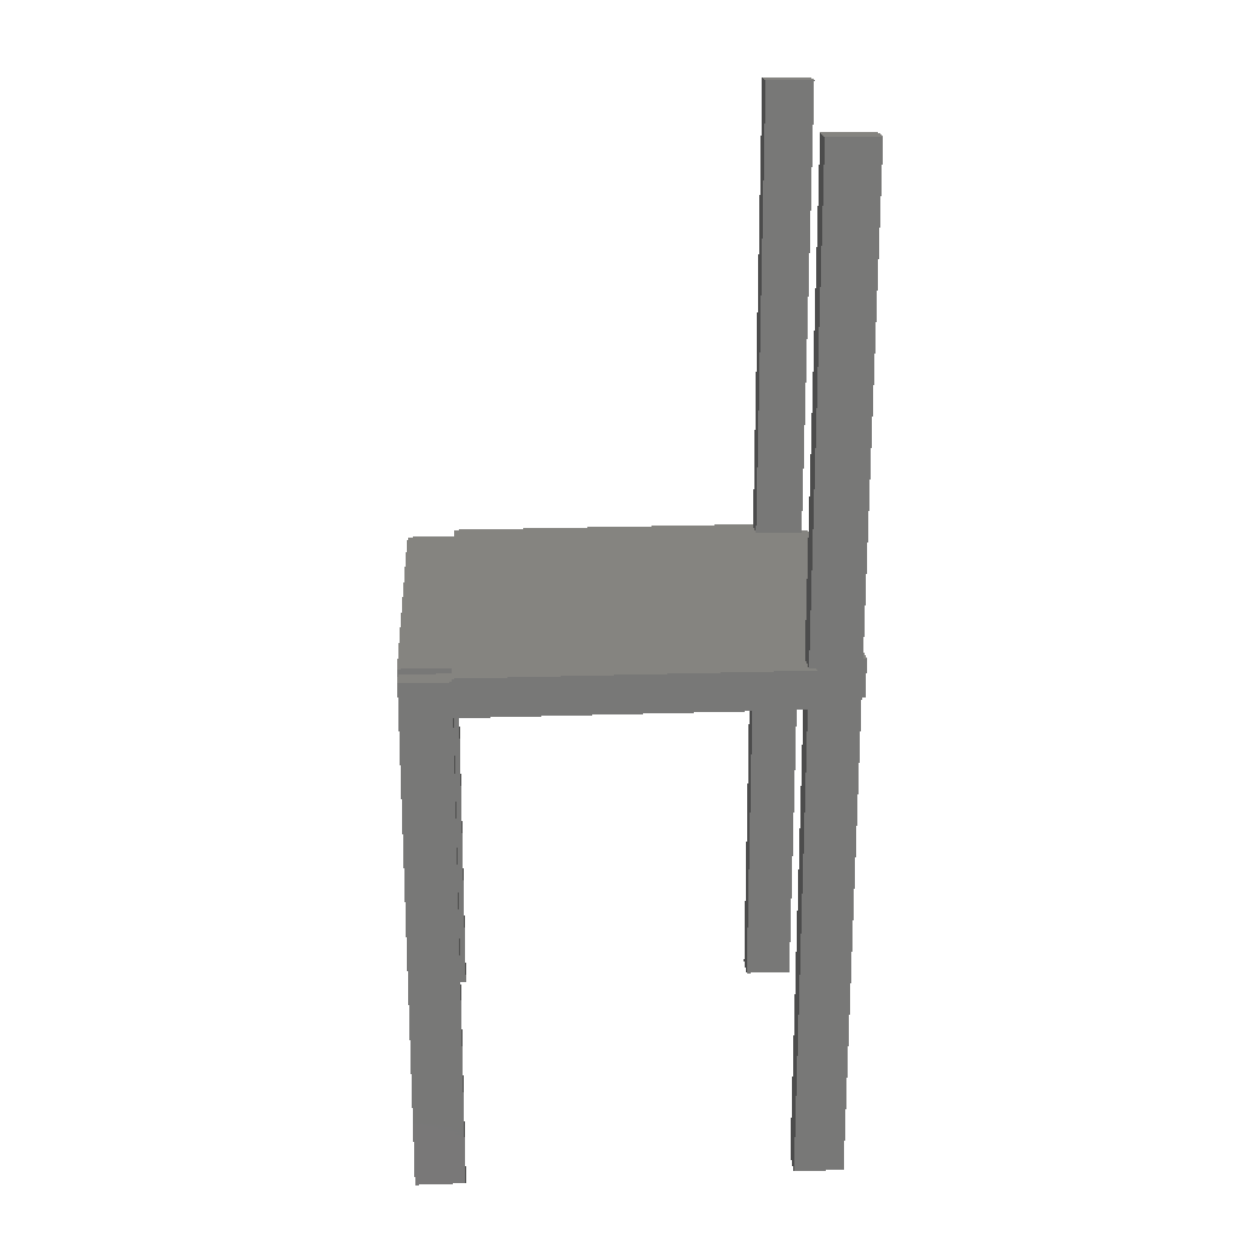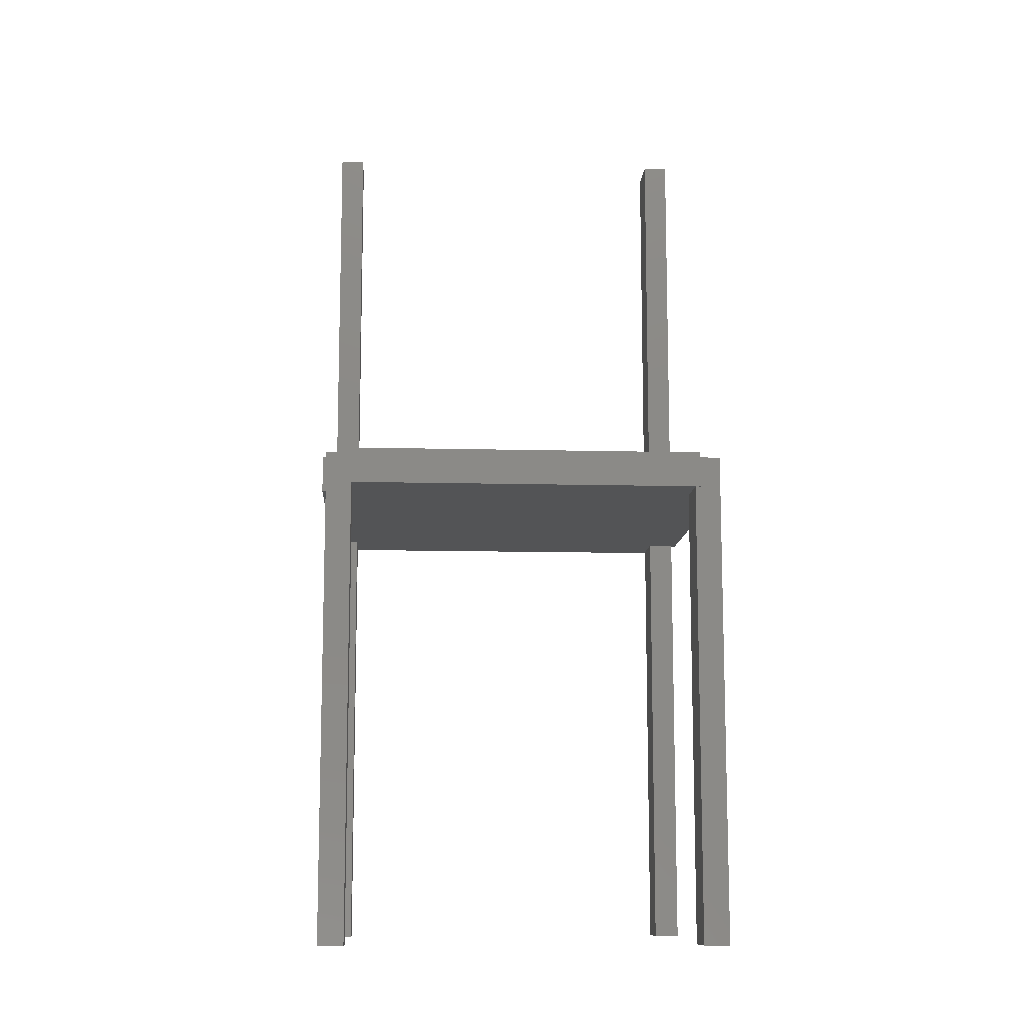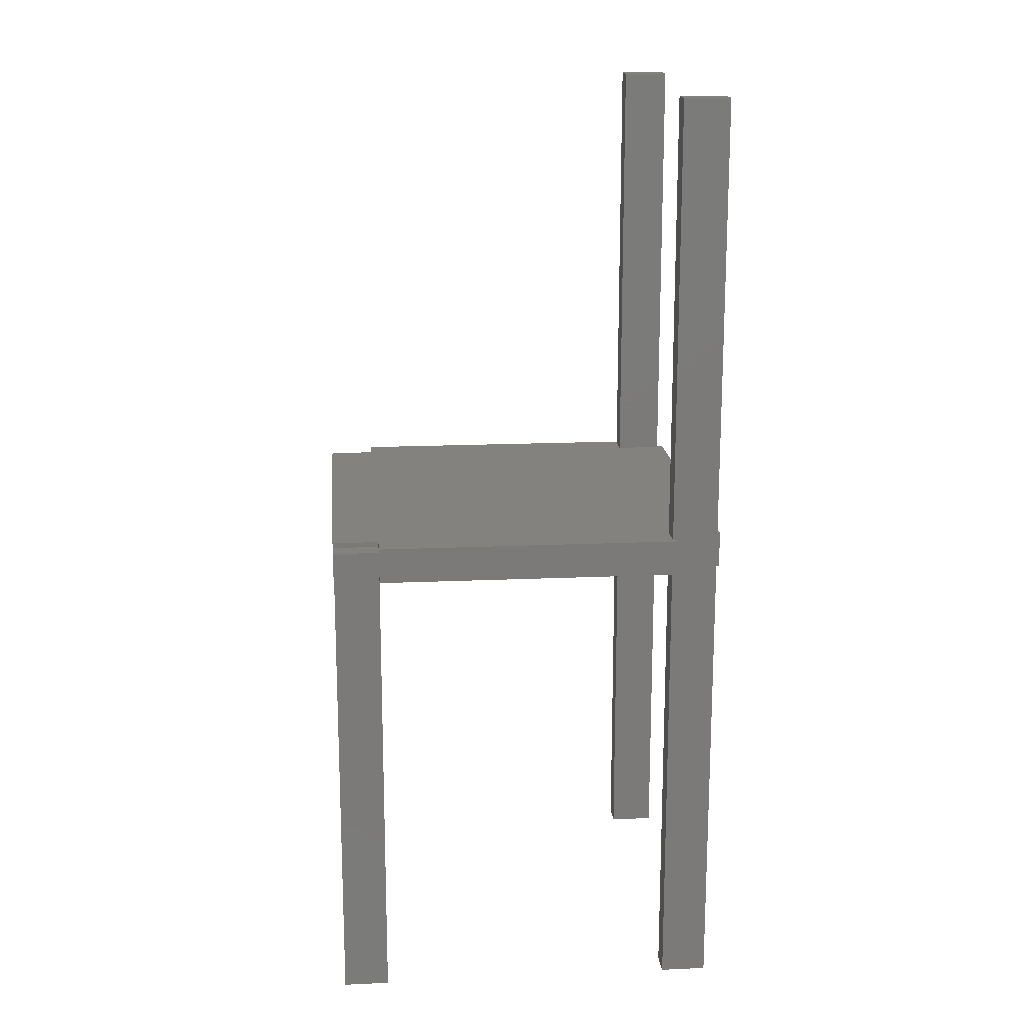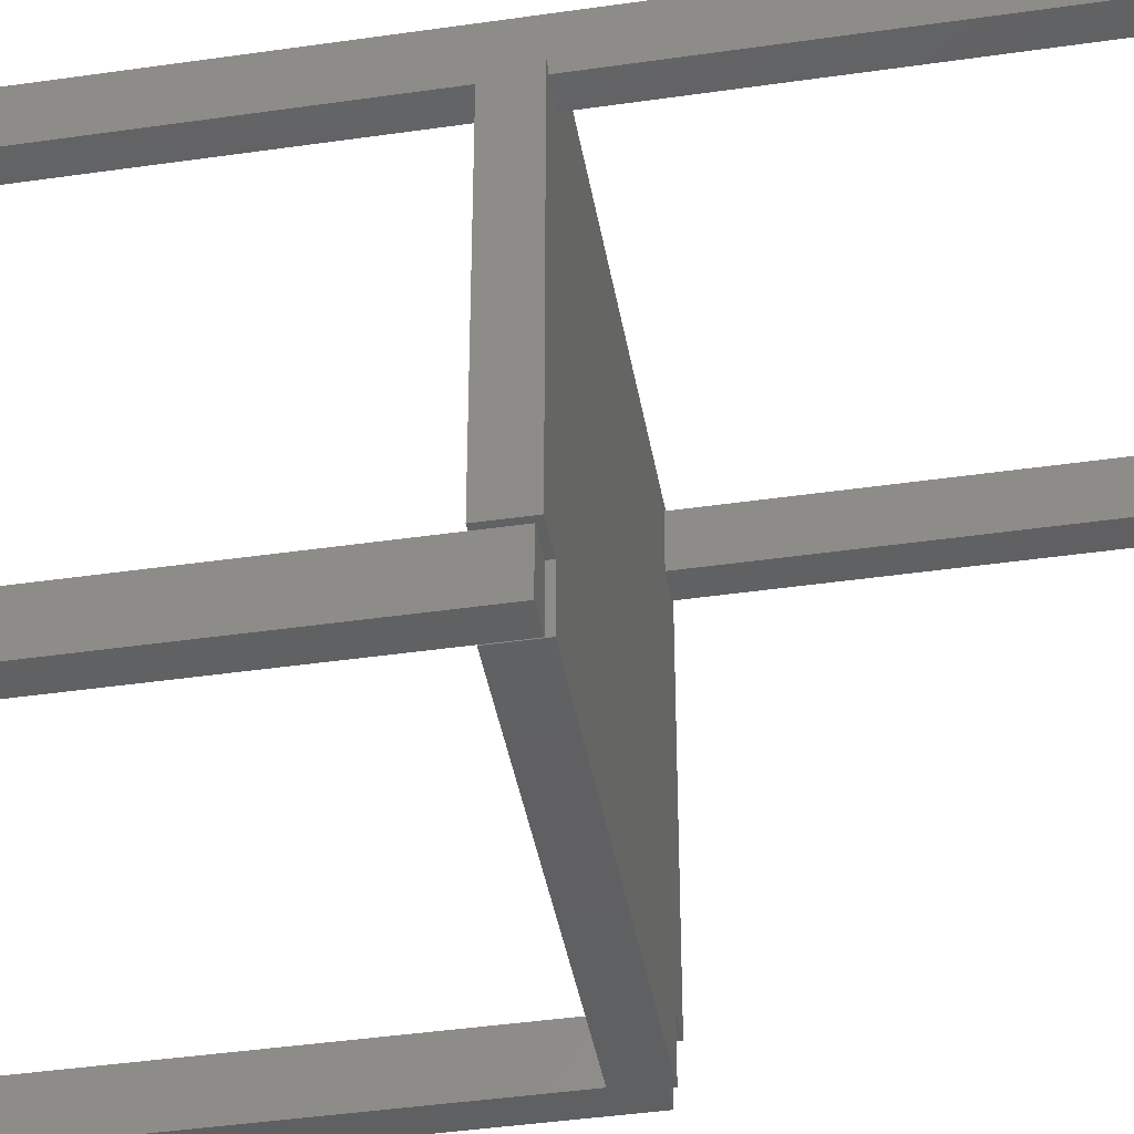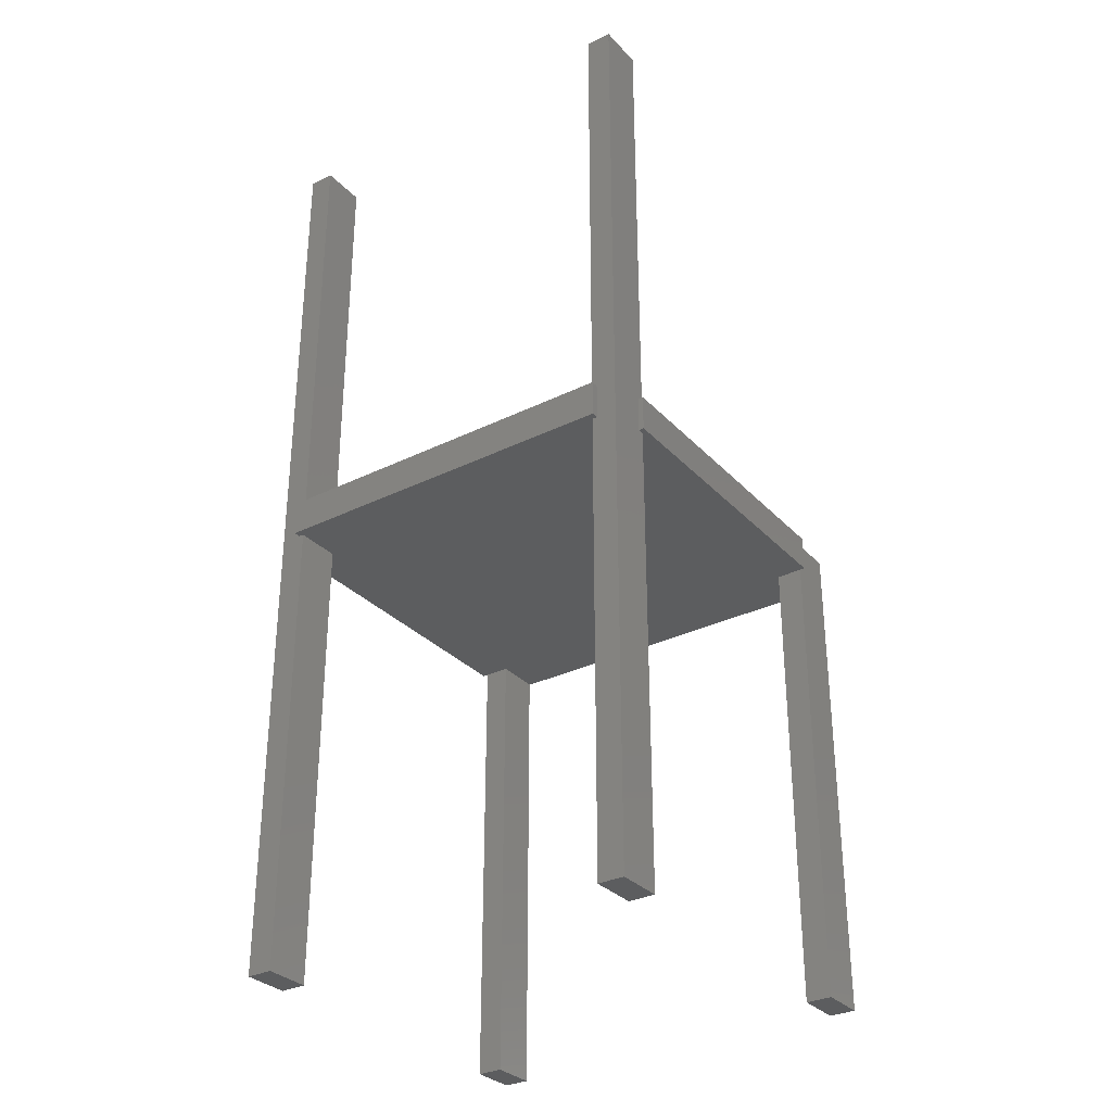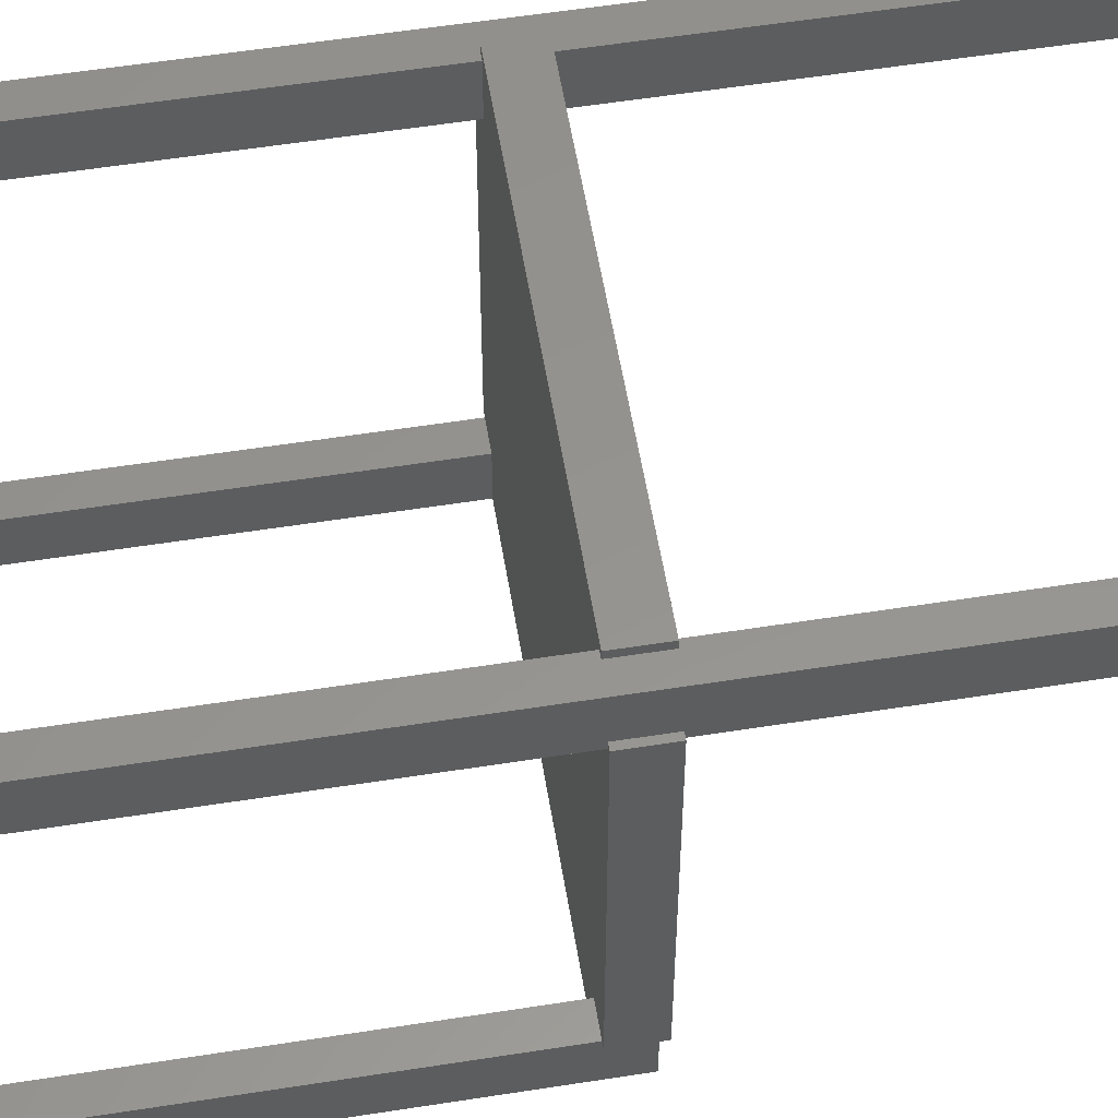
<metadata>
{"format":"stl","ext":"stl","renderer":"f3d","projection":"perspective","resolution":1024,"background":"white","views":[{"elev":19.8,"azim":86.4,"up":"+Z"},{"elev":-11.1,"azim":-3.6,"up":"+Z"},{"elev":16.5,"azim":84.8,"up":"+Z"},{"elev":-41.7,"azim":-80.1,"up":"+Y"},{"elev":-31.5,"azim":-145.1,"up":"+Z"},{"elev":56.9,"azim":-99.3,"up":"+Y"}]}
</metadata>
<code>
# stl→obj: 104 verts, 200 faces
v -0.3125 0.2266 -0.75
v -0.3125 0.2969 -0.75
v -0.2733 0.2266 -0.75
v -0.2733 0.2969 -0.75
v 0.2656 -0.3047 -0.04688
v 0.2735 -0.3058 -0.04688
v -0.2733 -0.3047 -0.04688
v -0.2735 -0.3058 -0.04688
v 0.2735 0.3075 -0.04688
v 0.2735 0.2969 -0.04688
v 0.2656 0.2969 -0.04688
v 0.2735 -0.3047 -0.04688
v 0.3125 -0.2344 -0.04688
v 0.3049 -0.2344 -0.04688
v 0.3049 0.2266 -0.04688
v 0.3049 0.236 -0.04688
v 0.3125 0.236 -0.04688
v -0.2733 -0.2344 -0.04688
v -0.3125 -0.2344 -0.04688
v -0.3125 0.2266 -0.04688
v -0.2733 0.2266 -0.04688
v -0.3203 0.236 -0.04688
v -0.3125 0.236 -0.04688
v -0.3203 -0.2344 -0.04688
v -0.2733 0.2969 -0.04688
v -0.2813 0.2969 -0.04688
v -0.2813 0.3075 -0.04688
v 0.2656 0.2266 -0.04688
v 0.2656 -0.2344 -0.04688
v 0.2735 -0.2344 -0.04688
v -0.3125 0.2969 0.6875
v -0.2733 0.2969 0.6875
v -0.2813 0.2969 0.007812
v -0.2733 0.2969 0.007812
v -0.3125 0.236 0.007812
v -0.3125 0.2266 0.007812
v -0.3125 0.2266 0.6875
v -0.2733 0.2266 0.6875
v -0.2733 0.2266 0.007812
v -0.2813 0.3075 0.007812
v -0.3203 0.236 0.007812
v 0.3125 -0.2344 0.007812
v 0.3049 0.236 0.007812
v 0.3049 0.2266 0.007812
v 0.3125 0.236 0.007812
v 0.2656 0.2969 0.007812
v 0.2735 0.2969 0.007812
v 0.2735 0.3075 0.007812
v 0.2656 0.2266 0.007812
v -0.2735 -0.2344 0.007812
v -0.2735 -0.3058 0.007812
v 0.2735 -0.3058 0.007812
v 0.2735 -0.2344 0.007812
v -0.3203 -0.2344 0.007812
v 0.2656 0.2266 -0.75
v 0.2656 0.2969 -0.75
v 0.3049 0.2266 -0.75
v 0.3049 0.2969 -0.75
v 0.3049 0.2969 0.6875
v 0.3049 0.2266 0.6875
v 0.2656 0.2969 0.6875
v 0.2656 0.2266 0.6875
v -0.2733 -0.3047 -0.75
v -0.2733 -0.2344 -0.75
v -0.2735 -0.2902 -0.007812
v -0.2735 -0.2902 -0.03125
v -0.2735 -0.2344 -0.007812
v -0.2735 -0.2344 -0.03125
v -0.3125 -0.2344 -0.75
v -0.3125 -0.2344 0
v -0.2735 -0.2344 -3.036e-18
v -0.2733 -0.3047 0
v 0.2579 -0.2902 -0.007812
v -0.2735 -0.2188 -0.007812
v -0.2657 0.2204 -0.007812
v -0.2657 0.2919 -0.007812
v 0.2579 0.2919 -0.007812
v 0.2579 0.2204 -0.007812
v 0.2579 -0.2188 -0.007812
v 0.2969 0.2204 -0.007812
v 0.2969 -0.2188 -0.007812
v -0.3047 0.2204 -0.007812
v -0.3047 -0.2188 -0.007812
v 0.2579 -0.2902 -0.03125
v -0.2735 -0.2188 -0.03125
v -0.2657 0.2919 -0.03125
v -0.2657 0.2204 -0.03125
v 0.2579 -0.2188 -0.03125
v 0.2579 0.2204 -0.03125
v 0.2579 0.2919 -0.03125
v 0.2969 0.2204 -0.03125
v 0.2969 -0.2188 -0.03125
v -0.3047 0.2204 -0.03125
v -0.3047 -0.2188 -0.03125
v -0.3125 -0.3047 0
v -0.3125 -0.3047 -0.75
v 0.2735 -0.3047 0
v 0.3049 -0.3047 0
v 0.3049 -0.3047 -0.75
v 0.2656 -0.3047 -0.75
v 0.2656 -0.2344 -0.75
v 0.3049 -0.2344 -0.75
v 0.2735 -0.2344 -5.204e-18
v 0.3049 -0.2344 0
f 1 2 3
f 3 2 4
f 5 6 7
f 6 8 7
f 9 10 11
f 12 6 5
f 13 14 15
f 13 15 16
f 13 16 17
f 18 19 20
f 18 20 21
f 18 21 5
f 18 5 7
f 22 23 20
f 22 20 19
f 22 19 24
f 25 26 27
f 25 27 9
f 25 9 11
f 25 11 28
f 25 28 29
f 25 29 5
f 25 5 21
f 29 28 30
f 30 28 15
f 30 15 14
f 31 32 33
f 32 34 33
f 2 31 33
f 2 33 26
f 2 26 25
f 2 25 4
f 20 23 1
f 23 2 1
f 23 35 2
f 35 31 2
f 35 36 31
f 36 37 31
f 37 38 31
f 31 38 32
f 36 39 37
f 37 39 38
f 39 34 38
f 38 34 32
f 27 26 40
f 40 26 33
f 23 22 35
f 35 22 41
f 41 36 35
f 42 43 44
f 42 45 43
f 46 47 48
f 49 46 34
f 49 34 39
f 49 39 50
f 49 50 51
f 49 51 52
f 49 52 53
f 49 53 42
f 49 42 44
f 40 33 48
f 48 33 34
f 48 34 46
f 50 39 54
f 54 39 36
f 54 36 41
f 55 56 57
f 57 56 58
f 59 60 43
f 60 44 43
f 58 59 43
f 58 43 16
f 58 16 15
f 58 15 57
f 11 10 56
f 10 58 56
f 10 47 58
f 47 59 58
f 47 46 59
f 46 61 59
f 62 60 61
f 61 60 59
f 49 44 62
f 62 44 60
f 46 49 61
f 61 49 62
f 17 16 45
f 45 16 43
f 10 9 47
f 47 9 48
f 20 1 21
f 21 1 3
f 21 3 25
f 25 3 4
f 7 63 18
f 18 63 64
f 65 66 67
f 67 66 68
f 18 64 19
f 19 64 69
f 19 70 24
f 70 54 24
f 54 70 50
f 70 71 50
f 51 50 71
f 51 71 72
f 51 72 7
f 51 7 8
f 73 65 67
f 73 67 74
f 73 74 75
f 73 75 76
f 76 77 78
f 76 78 79
f 76 79 73
f 78 80 79
f 79 80 81
f 82 75 83
f 83 75 74
f 66 65 84
f 84 65 73
f 85 74 68
f 68 74 67
f 84 86 87
f 84 87 85
f 84 85 68
f 84 68 66
f 86 84 88
f 86 88 89
f 86 89 90
f 89 88 91
f 91 88 92
f 93 94 87
f 87 94 85
f 95 72 70
f 70 72 71
f 70 19 95
f 95 19 69
f 95 69 96
f 72 95 7
f 7 95 96
f 7 96 63
f 96 69 63
f 63 69 64
f 28 55 15
f 15 55 57
f 11 56 28
f 28 56 55
f 97 12 98
f 12 99 98
f 12 5 99
f 5 100 99
f 29 30 101
f 101 30 14
f 101 14 102
f 29 101 5
f 5 101 100
f 97 98 103
f 103 98 104
f 12 97 6
f 97 52 6
f 52 97 53
f 97 103 53
f 42 53 103
f 42 103 104
f 42 104 14
f 42 14 13
f 104 98 14
f 14 98 99
f 14 99 102
f 100 101 99
f 99 101 102
f 8 6 51
f 51 6 52
f 13 17 42
f 42 17 45
f 9 27 48
f 48 27 40
f 22 24 41
f 41 24 54
f 88 79 92
f 92 79 81
f 94 83 85
f 85 83 74
f 89 78 90
f 90 78 77
f 84 73 88
f 88 73 79
f 92 81 91
f 91 81 80
f 87 75 93
f 93 75 82
f 91 80 89
f 89 80 78
f 90 77 86
f 86 77 76
f 86 76 87
f 87 76 75
f 93 82 94
f 94 82 83

</code>
